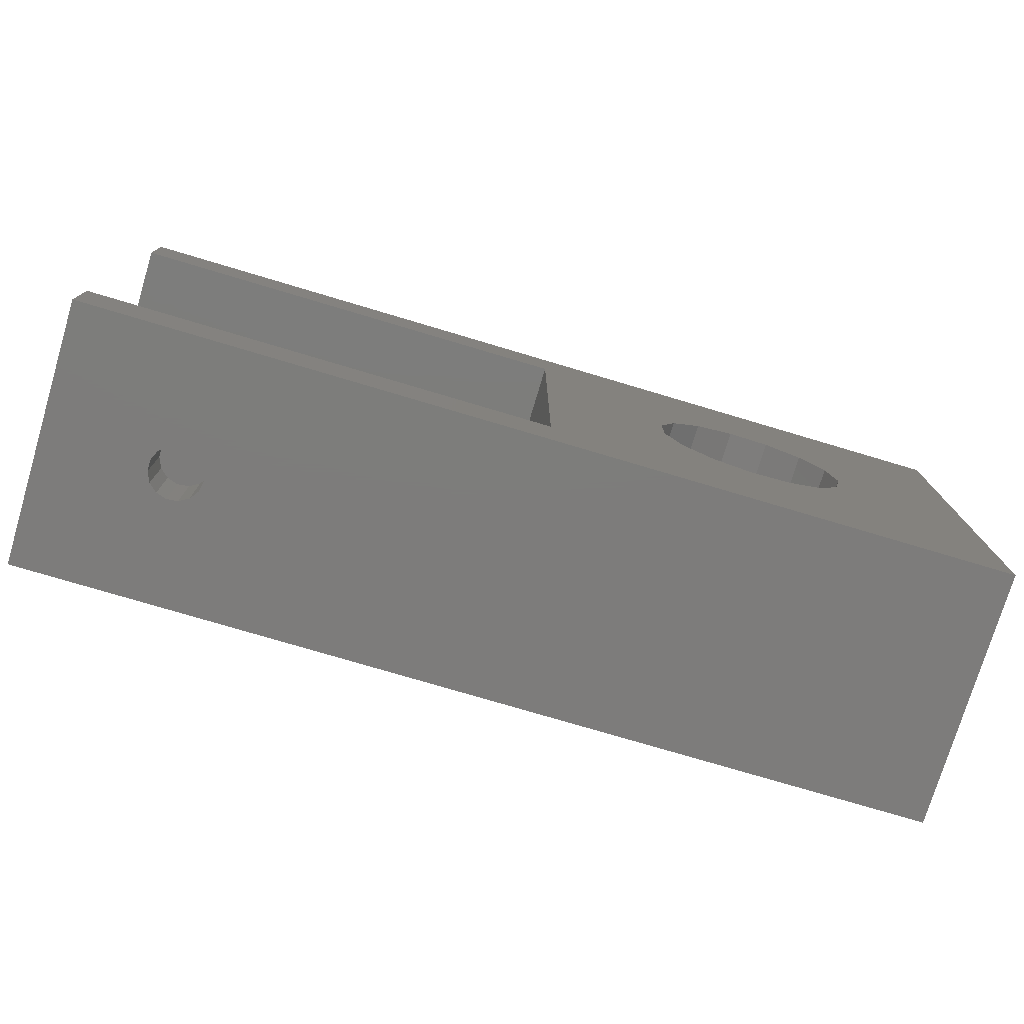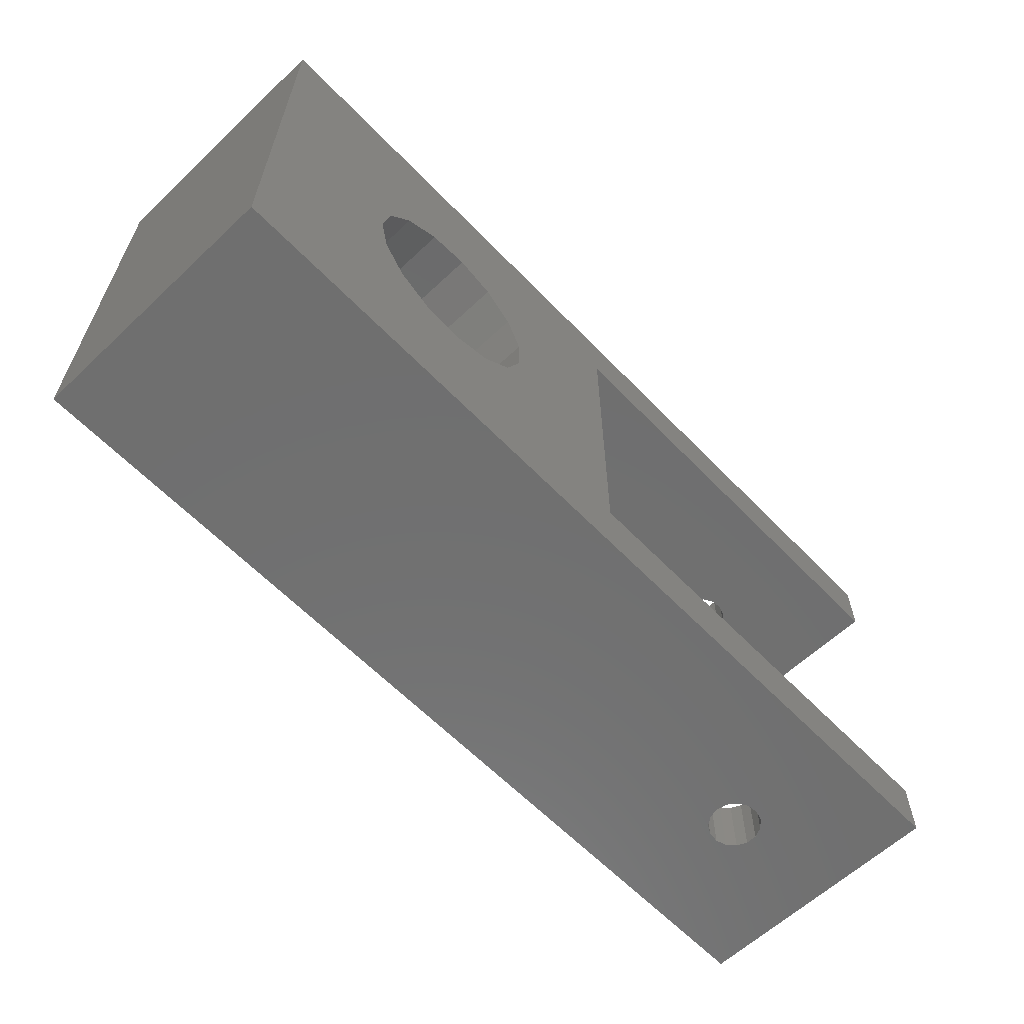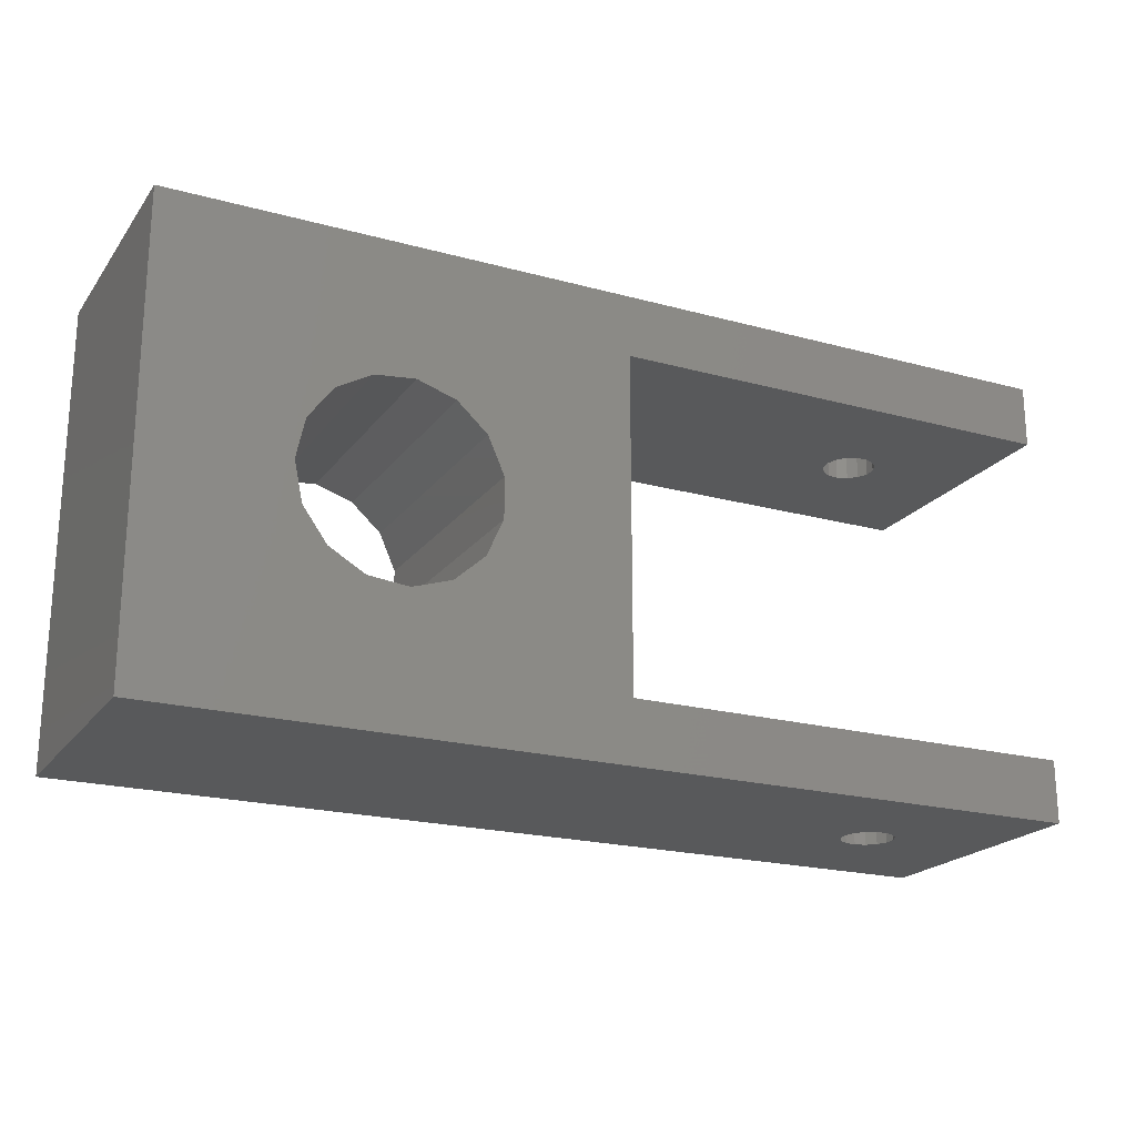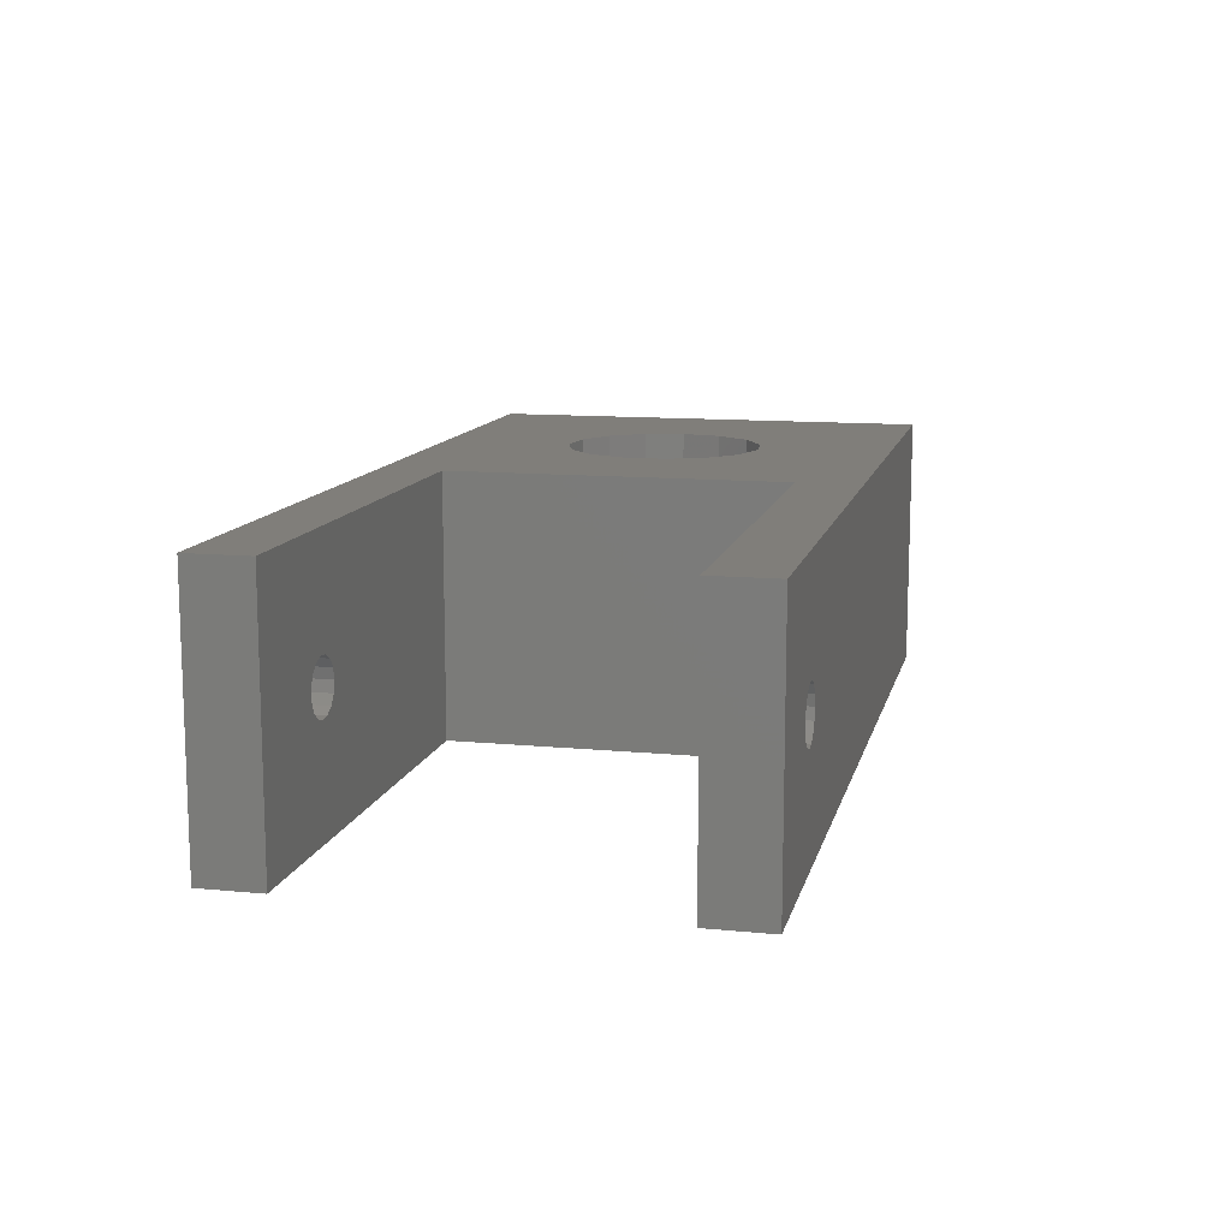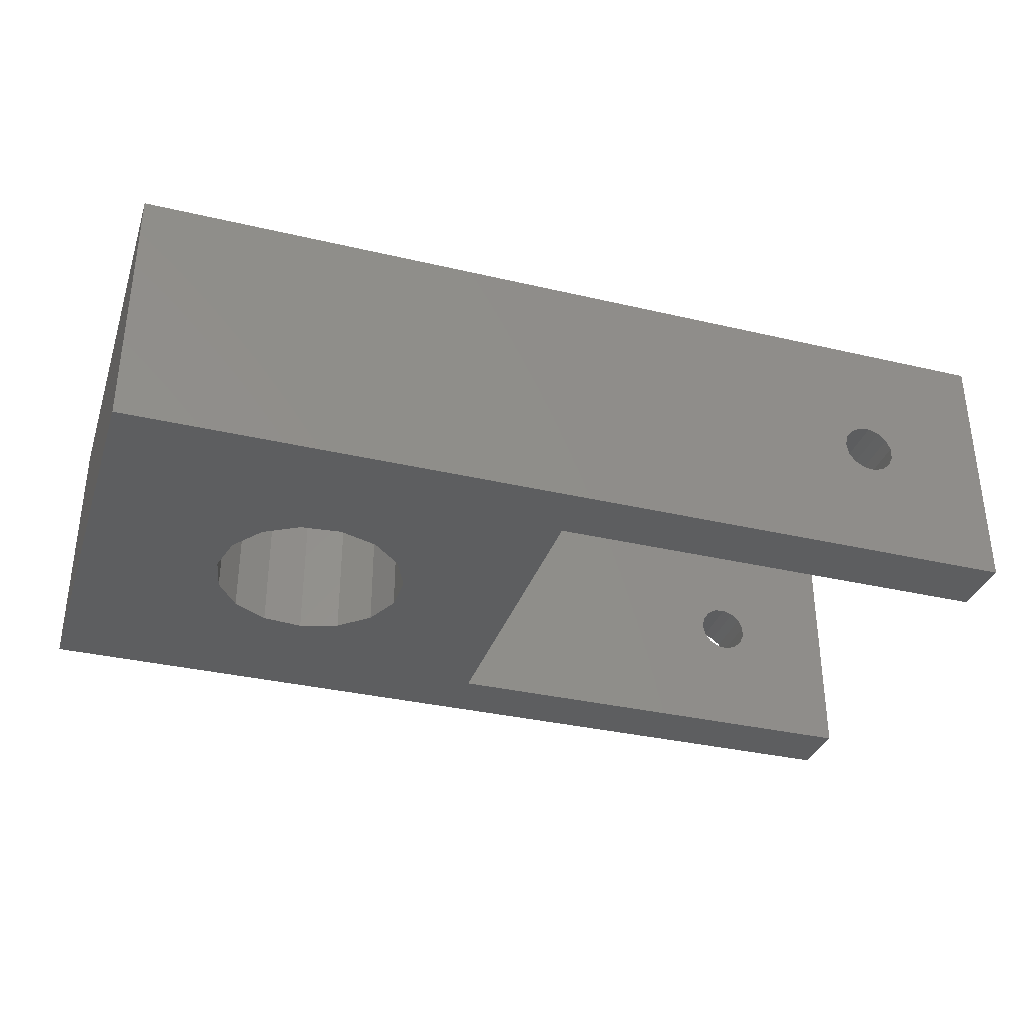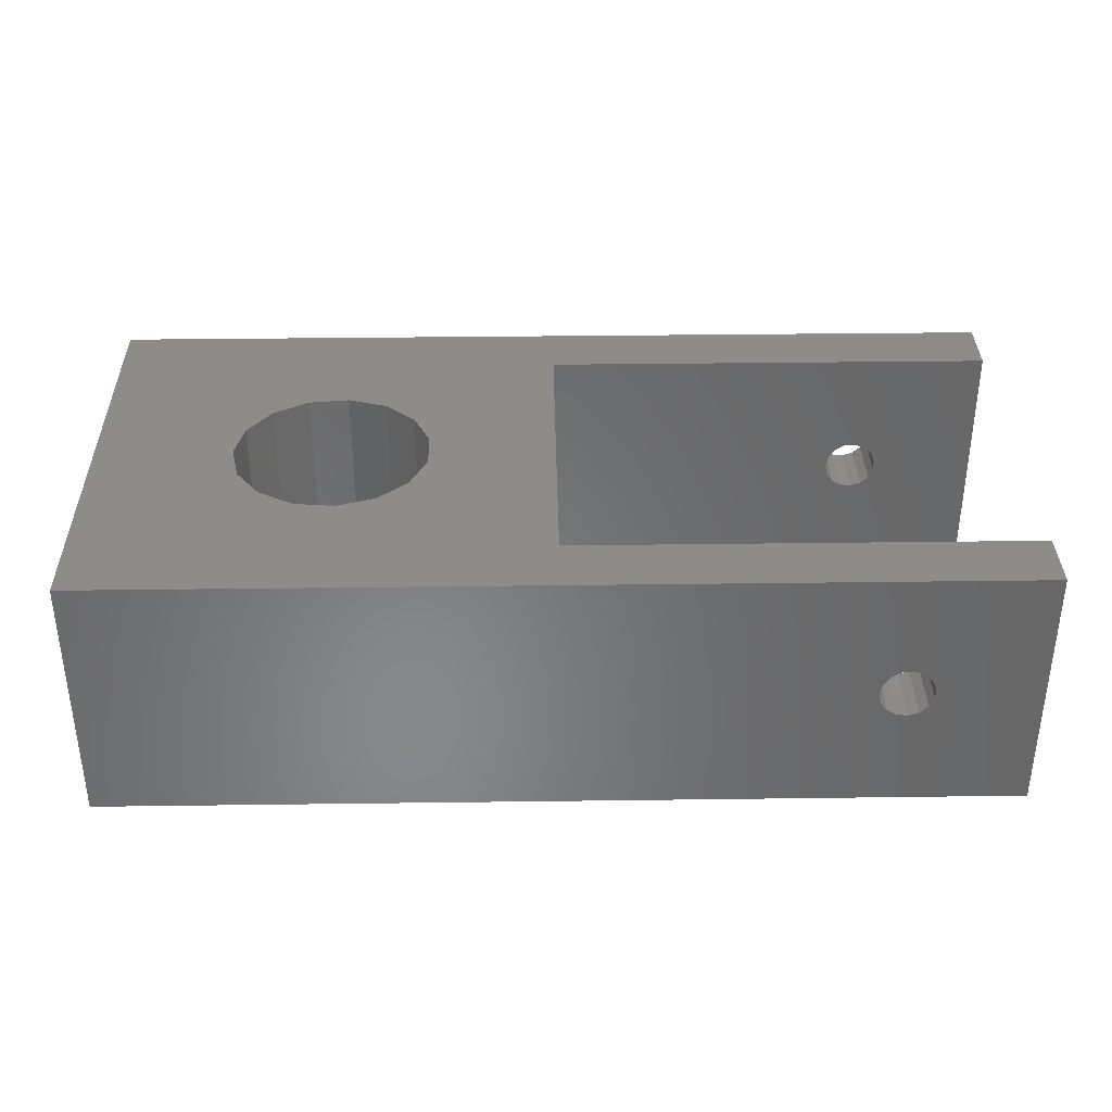
<metadata>
{"format":"stl","ext":"stl","renderer":"f3d","projection":"perspective","resolution":1024,"background":"white","views":[{"elev":-76.2,"azim":-16.6,"up":"+Y"},{"elev":-61.3,"azim":133.7,"up":"+Y"},{"elev":-20.9,"azim":153.9,"up":"+Y"},{"elev":11.9,"azim":-77.0,"up":"+Z"},{"elev":-34.2,"azim":162.4,"up":"+Z"},{"elev":35.5,"azim":179.0,"up":"+Z"}]}
</metadata>
<code>
# stl→obj: 106 verts, 220 faces
v 0 0 0
v 0 0 20
v 0 4.75 20
v 0 4.75 0
v 35 4.75 0
v 10.63 0 8.05
v 9.786 0 7.961
v 70 0 0
v 7.995 0 9.574
v 8.342 0 8.795
v 8.975 0 8.225
v 10.63 0 11.95
v 70 0 20
v 35 4.75 20
v 7.995 0 10.43
v 8.342 0 11.21
v 8.975 0 11.78
v 9.786 0 12.04
v 0 30.25 0
v 0 30.25 20
v 0 35 20
v 0 35 0
v 35 30.25 0
v 10.63 30.25 8.05
v 9.786 30.25 7.961
v 7.995 30.25 9.574
v 8.342 30.25 8.795
v 8.975 30.25 8.225
v 10.63 30.25 11.95
v 35 30.25 20
v 7.995 30.25 10.43
v 8.342 30.25 11.21
v 8.975 30.25 11.78
v 9.786 30.25 12.04
v 7.995 35 9.574
v 10.63 35 8.05
v 70 35 0
v 8.342 35 8.795
v 8.975 35 8.225
v 9.786 35 7.961
v 10.63 35 11.95
v 9.786 35 12.04
v 70 35 20
v 7.995 35 10.43
v 8.342 35 11.21
v 8.975 35 11.78
v 7.995 4.75 9.574
v 10.63 4.75 8.05
v 8.342 4.75 8.795
v 8.975 4.75 8.225
v 9.786 4.75 7.961
v 10.63 4.75 11.95
v 9.786 4.75 12.04
v 7.995 4.75 10.43
v 8.342 4.75 11.21
v 8.975 4.75 11.78
v 11.37 4.75 11.52
v 11.37 0 11.52
v 11.37 0 8.477
v 11.37 35 11.52
v 11.37 30.25 11.52
v 11.37 30.25 8.477
v 11.37 35 8.477
v 11.37 4.75 8.477
v 11.87 0 10.83
v 11.87 0 9.166
v 11.87 4.75 9.166
v 11.87 30.25 10.83
v 11.87 30.25 9.166
v 11.87 35 9.166
v 11.87 35 10.83
v 11.87 4.75 10.83
v 12.05 0 10
v 12.05 4.75 10
v 12.05 30.25 10
v 12.05 35 10
v 45.93 21.91 0
v 44.66 19.06 0
v 48.25 24 0
v 51.22 24.96 0
v 44.66 15.94 20
v 44.66 19.06 20
v 45.93 21.91 20
v 48.25 24 20
v 51.22 24.96 20
v 44.66 15.94 0
v 45.93 13.09 0
v 48.25 11 0
v 51.22 10.04 0
v 45.93 13.09 20
v 48.25 11 20
v 51.22 10.04 20
v 54.32 10.37 0
v 54.32 10.37 20
v 54.32 24.63 0
v 54.32 24.63 20
v 57.02 11.93 0
v 57.02 11.93 20
v 57.02 23.07 0
v 57.02 23.07 20
v 58.85 14.45 20
v 58.85 14.45 0
v 58.85 20.55 0
v 58.85 20.55 20
v 59.5 17.5 20
v 59.5 17.5 0
f 1 2 3
f 1 4 5
f 1 3 4
f 1 6 7
f 1 5 8
f 1 9 2
f 1 8 6
f 1 10 9
f 1 11 10
f 1 7 11
f 2 12 13
f 2 14 3
f 2 15 16
f 2 9 15
f 2 13 14
f 2 16 17
f 2 17 18
f 2 18 12
f 19 20 21
f 19 22 23
f 19 21 22
f 19 24 25
f 19 23 24
f 19 26 20
f 19 27 26
f 19 28 27
f 19 25 28
f 20 29 30
f 20 30 21
f 20 31 32
f 20 26 31
f 20 32 33
f 20 33 34
f 20 34 29
f 22 21 35
f 22 36 37
f 22 35 38
f 22 37 23
f 22 38 39
f 22 39 40
f 22 40 36
f 21 41 42
f 21 30 43
f 21 44 35
f 21 43 41
f 21 45 44
f 21 46 45
f 21 42 46
f 4 3 47
f 4 48 5
f 4 47 49
f 4 49 50
f 4 50 51
f 4 51 48
f 3 52 53
f 3 14 52
f 3 54 47
f 3 55 54
f 3 56 55
f 3 53 56
f 12 52 57
f 12 58 13
f 12 57 58
f 6 59 48
f 6 8 59
f 29 41 60
f 29 61 30
f 29 60 61
f 24 62 36
f 24 23 62
f 41 43 60
f 36 62 63
f 36 63 37
f 52 14 57
f 48 59 64
f 48 64 5
f 58 57 65
f 58 65 13
f 59 66 67
f 59 67 64
f 59 8 66
f 61 60 68
f 61 68 30
f 62 69 70
f 62 70 63
f 62 23 69
f 60 71 68
f 60 43 71
f 63 70 37
f 57 72 65
f 57 14 72
f 64 67 5
f 65 72 73
f 65 73 13
f 66 73 74
f 66 74 67
f 66 8 73
f 68 71 75
f 68 75 30
f 69 75 76
f 69 76 70
f 69 23 75
f 71 76 75
f 71 43 76
f 70 76 37
f 72 74 73
f 72 14 74
f 67 74 5
f 73 8 13
f 75 23 30
f 76 43 37
f 74 14 5
f 23 77 78
f 23 79 77
f 23 80 79
f 23 37 80
f 30 81 82
f 30 82 83
f 30 83 84
f 30 84 85
f 30 85 43
f 5 23 78
f 5 30 23
f 5 14 30
f 5 86 87
f 5 78 86
f 5 87 88
f 5 88 89
f 5 89 8
f 14 81 30
f 14 90 81
f 14 91 90
f 14 92 91
f 14 13 92
f 86 81 90
f 86 78 81
f 86 90 87
f 81 78 82
f 78 77 82
f 82 77 83
f 87 90 88
f 90 91 88
f 77 79 84
f 77 84 83
f 88 91 89
f 91 92 89
f 79 80 85
f 79 85 84
f 89 92 93
f 89 93 8
f 92 94 93
f 92 13 94
f 80 95 96
f 80 96 85
f 80 37 95
f 85 96 43
f 93 94 97
f 93 97 8
f 94 98 97
f 94 13 98
f 95 99 100
f 95 100 96
f 95 37 99
f 96 100 43
f 97 98 101
f 97 102 8
f 97 101 102
f 98 13 101
f 99 103 100
f 99 37 103
f 100 103 104
f 100 104 43
f 102 101 105
f 102 106 8
f 102 105 106
f 101 13 105
f 103 106 104
f 103 37 106
f 104 106 105
f 104 105 43
f 106 37 8
f 105 13 43
f 15 54 16
f 15 47 54
f 9 47 15
f 9 10 49
f 9 49 47
f 31 44 32
f 31 35 44
f 26 35 31
f 26 27 38
f 26 38 35
f 44 45 32
f 54 55 16
f 8 37 13
f 13 37 43
f 16 55 56
f 16 56 17
f 10 11 49
f 32 45 46
f 32 46 33
f 27 28 38
f 38 28 39
f 49 11 50
f 17 56 53
f 17 53 18
f 11 7 50
f 33 46 42
f 33 42 34
f 28 25 39
f 39 25 40
f 50 7 51
f 18 52 12
f 18 53 52
f 7 6 51
f 34 41 29
f 34 42 41
f 25 24 40
f 40 24 36
f 51 6 48

</code>
